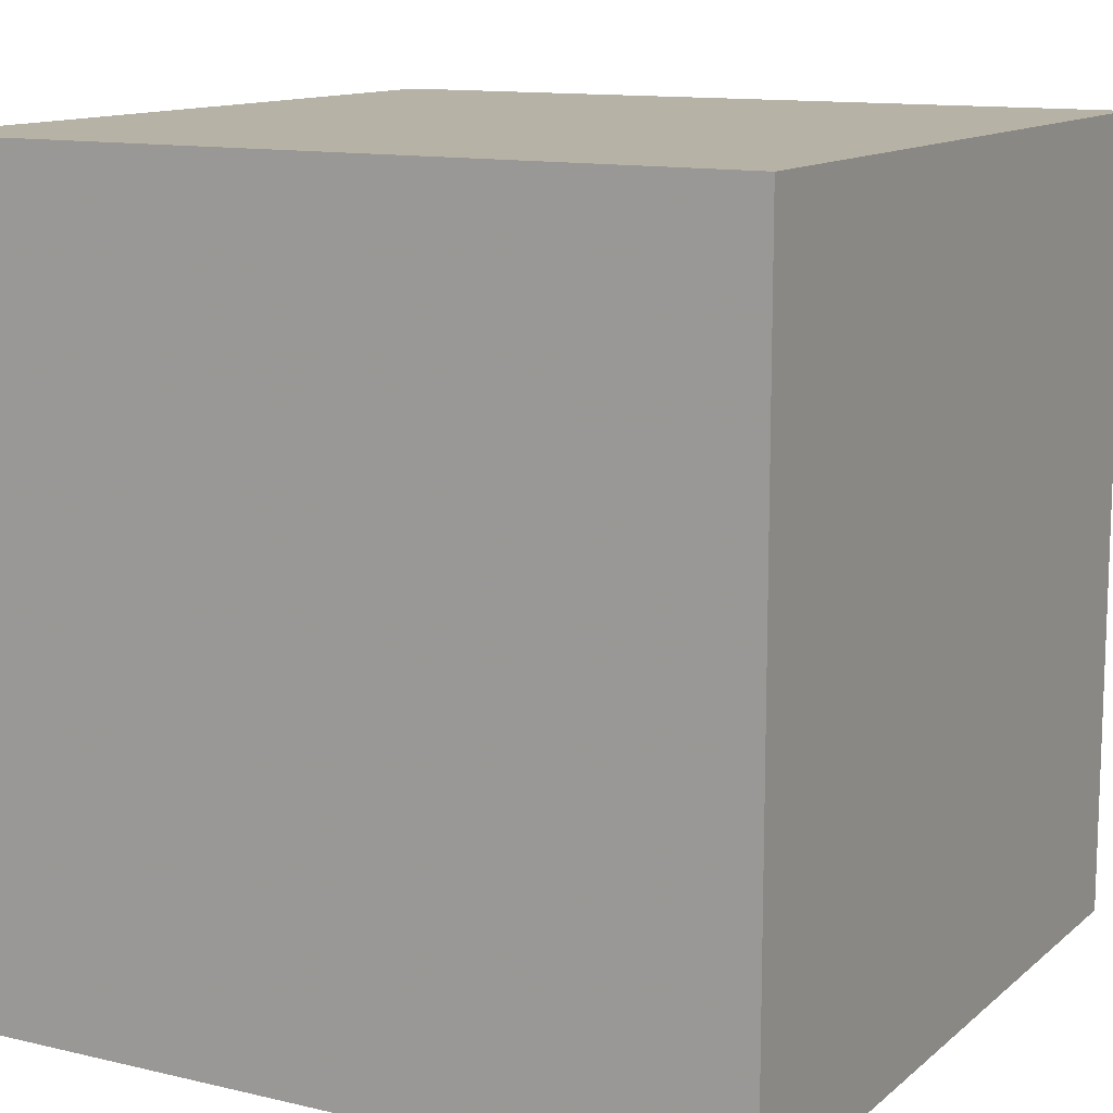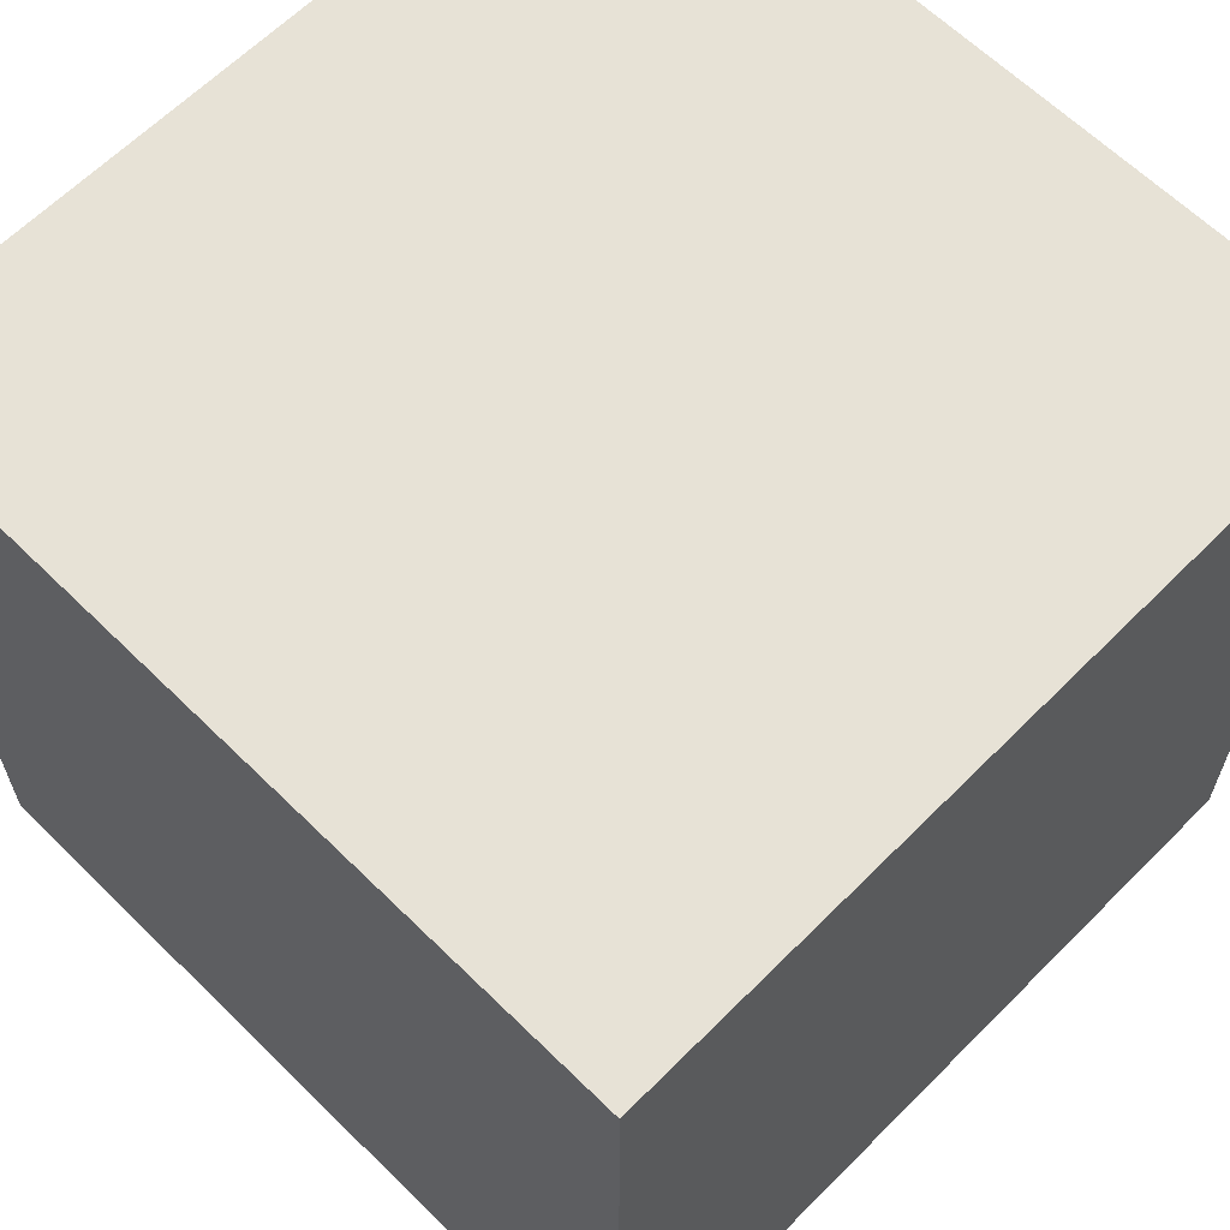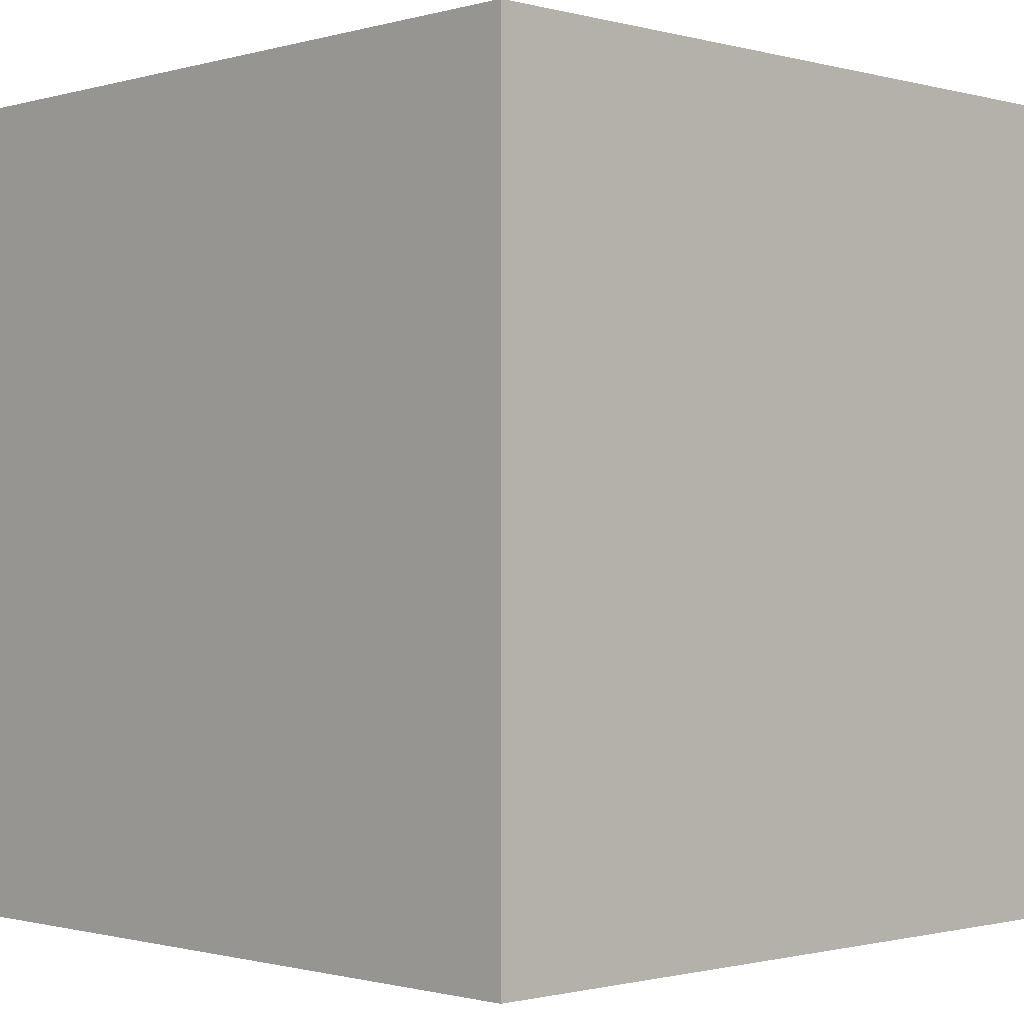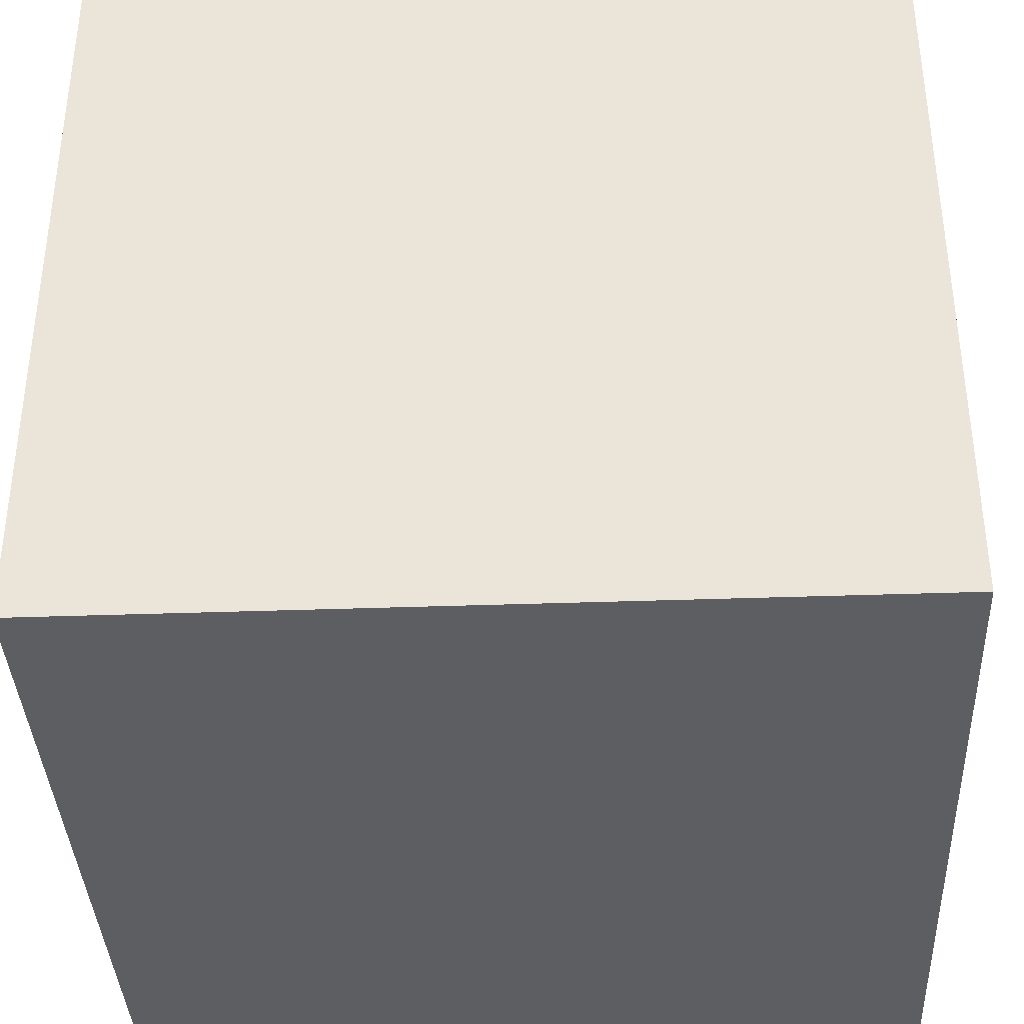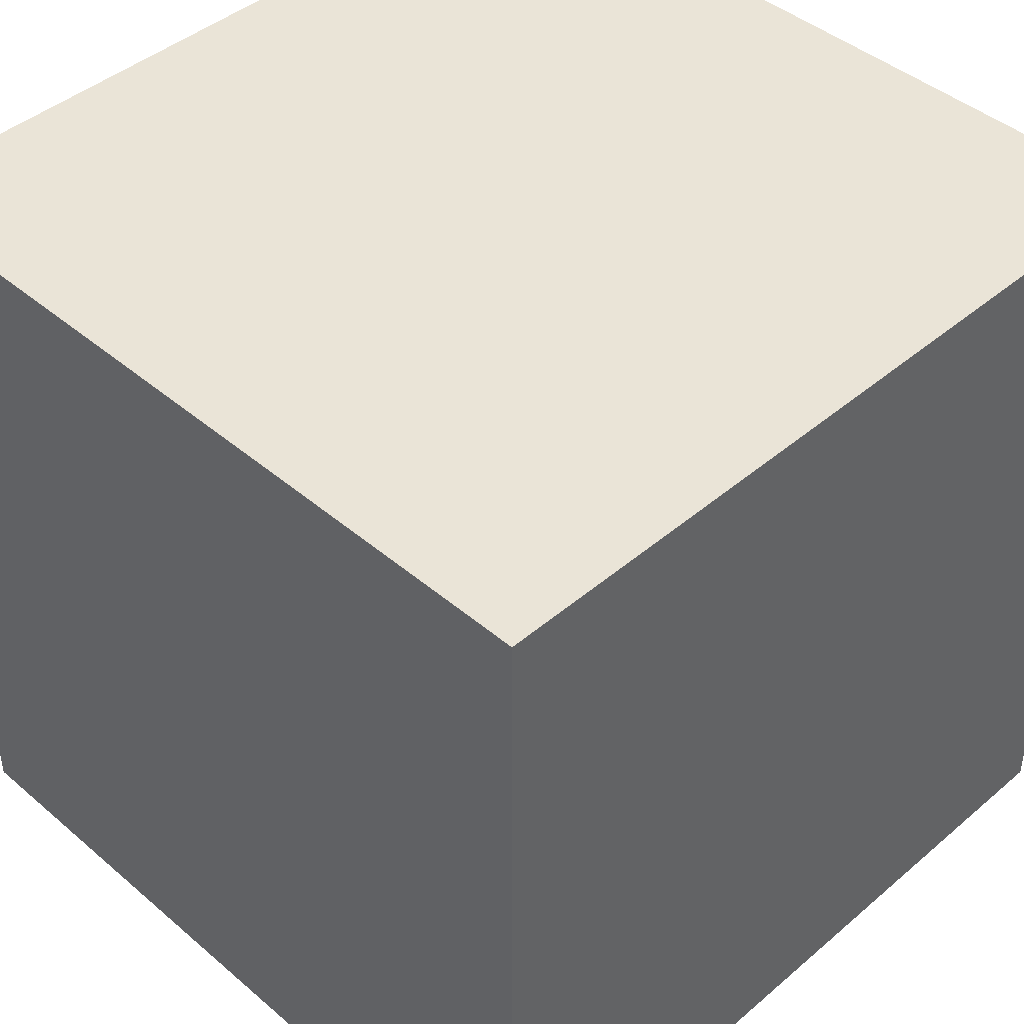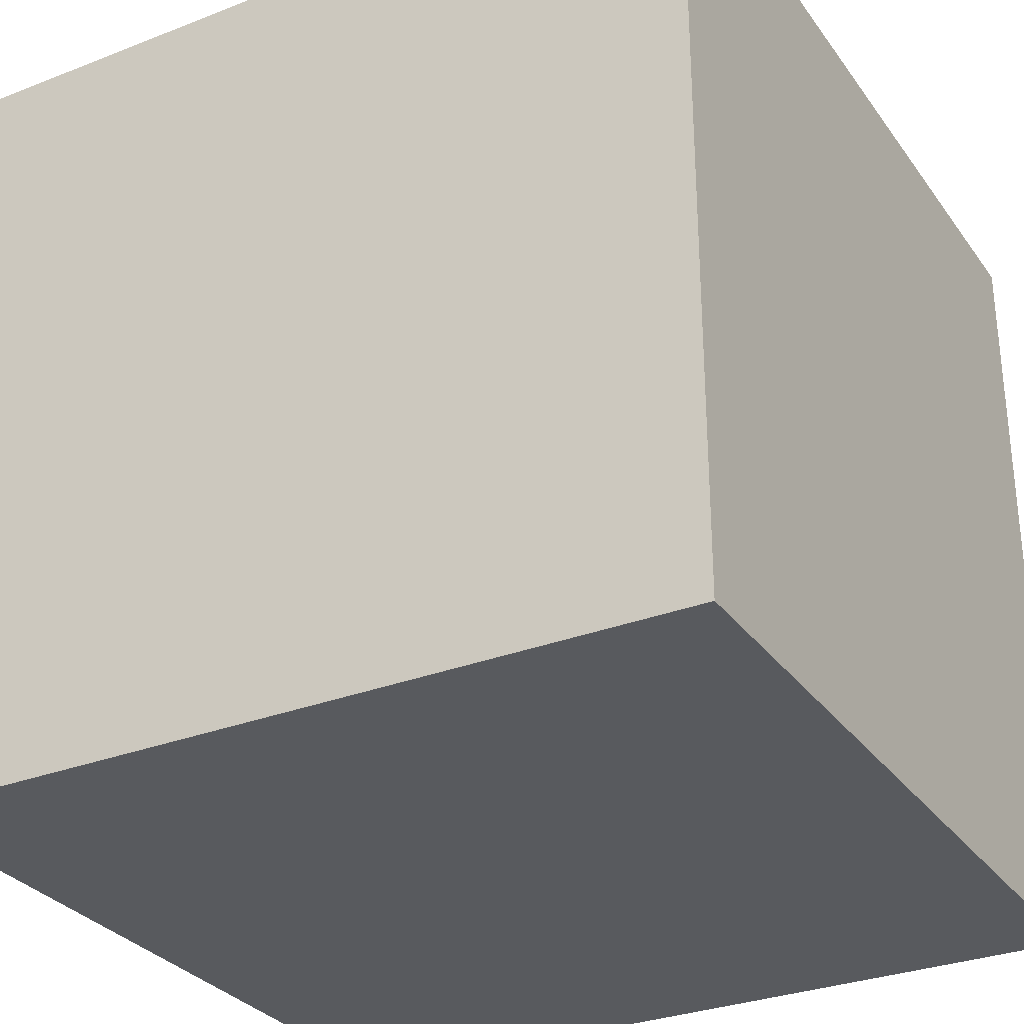
<metadata>
{"format":"obj","ext":"obj","renderer":"f3d","projection":"perspective","resolution":1024,"background":"white","views":[{"elev":12.3,"azim":-151.0,"up":"+Z"},{"elev":63.4,"azim":-135.3,"up":"+Z"},{"elev":-1.0,"azim":45.9,"up":"+Y"},{"elev":-37.5,"azim":2.6,"up":"+Y"},{"elev":43.7,"azim":-45.0,"up":"+Z"},{"elev":-30.6,"azim":-150.7,"up":"+Y"}]}
</metadata>
<code>
g polySurface352
v -0.7911 -0.05745 -0.1314
v -0.7911 0.2306 -0.1314
v -0.7911 0.2306 0.1567
v -0.7911 -0.05745 0.1567
v -0.503 -0.05745 0.1567
v -0.503 0.2306 0.1567
v -0.503 0.2306 -0.1314
v -0.503 -0.05745 -0.1314
v -0.7911 -0.05745 -0.1314
v -0.7911 -0.05745 0.1567
v -0.503 -0.05745 0.1567
v -0.503 -0.05745 -0.1314
v -0.7911 0.2306 -0.1314
v -0.7911 -0.05745 -0.1314
v -0.503 -0.05745 -0.1314
v -0.503 0.2306 -0.1314
v -0.7911 0.2306 0.1567
v -0.7911 0.2306 -0.1314
v -0.503 0.2306 -0.1314
v -0.503 0.2306 0.1567
v -0.7911 -0.05745 0.1567
v -0.7911 0.2306 0.1567
v -0.503 0.2306 0.1567
v -0.503 -0.05745 0.1567
g polySurface352_0
f 3 2 1
f 4 3 1
f 7 6 5
f 8 7 5
f 11 10 9
f 12 11 9
f 15 14 13
f 16 15 13
f 19 18 17
f 20 19 17
f 23 22 21
f 24 23 21

</code>
